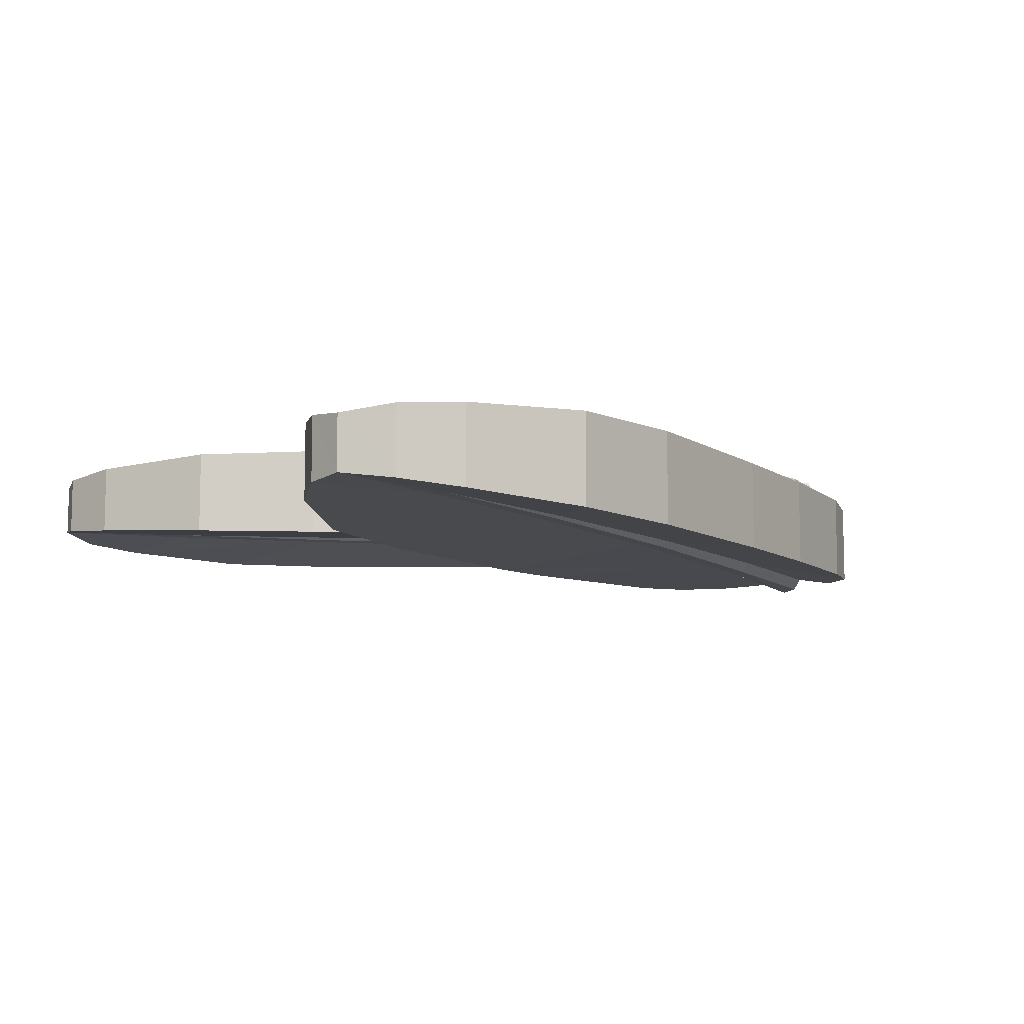
<metadata>
{"format":"obj","ext":"obj","renderer":"f3d","projection":"perspective","resolution":1024,"background":"white","views":[{"elev":-9.2,"azim":60.3,"up":"+Z"}]}
</metadata>
<code>
v 0.1082 0 0.0211
v 0.1957 -0.02955 0.02965
v 0.1957 -0.02955 -0.1134
v 0.1082 0 -0.11
v -0.1342 -0.2044 -0.1103
v -0.1238 -0.2616 -0.02397
v -0.1313 -0.222 -0.02565
v -0.1155 -0.3155 -0.1153
v -0.1238 -0.2616 -0.02397
v -0.1342 -0.2044 -0.1103
v -0.1238 -0.2616 -0.02397
v -0.1155 -0.3155 -0.1153
v -0.1211 -0.2828 -0.00915
v 0 -0.6351 0.0401
v 0.000425 -0.6351 -0.03935
v 0.04315 -0.7392 -0.1235
v 0.04315 -0.7392 0.03975
v -0.07345 0 -0.09135
v -0.1192 -0.0926 -0.0129
v -0.0691 0 -0.01535
v -0.1192 -0.0926 -0.1019
v -0.1192 -0.0926 -0.0129
v -0.07345 0 -0.09135
v 0.7436 -0.9899 0.0359
v 0.7436 -0.9899 -0.1197
v 0.6658 -0.7819 -0.1213
v 0.6658 -0.7819 0.0376
v 0.7528 -1.211 0.02485
v 0.7528 -1.211 -0.1086
v 0.7436 -0.9899 -0.1197
v 0.7436 -0.9899 0.0359
v 0.5068 -0.4881 -0.1192
v 0.5068 -0.4881 0.0355
v 0.6658 -0.7819 0.0376
v 0.6658 -0.7819 -0.1213
v 0.2725 -0.1096 -0.1168
v 0.2725 -0.1096 0.03305
v 0.3943 -0.296 0.0345
v 0.3943 -0.296 -0.1182
v 0.1957 -0.02955 0.02965
v 0.2725 -0.1096 0.03305
v 0.2725 -0.1096 -0.1168
v 0.1957 -0.02955 -0.1134
v 0.3943 -0.296 -0.1182
v 0.3943 -0.296 0.0345
v 0.5068 -0.4881 0.0355
v 0.5068 -0.4881 -0.1192
v 0.732 -1.32 0.0162
v 0.732 -1.32 -0.09995
v 0.7528 -1.211 -0.1086
v 0.7528 -1.211 0.02485
v 0.6699 -1.39 0.00445
v 0.6699 -1.389 -0.08825
v 0.732 -1.32 -0.09995
v 0.732 -1.32 0.0162
v 0.6699 -1.389 -0.08825
v 0.6699 -1.39 0.00445
v 0.6046 -1.403 0.0112
v 0.6046 -1.403 -0.09495
v 0.3187 -1.232 -0.1184
v 0.4981 -1.367 -0.1049
v 0.4981 -1.367 0.02115
v 0.3187 -1.232 0.03465
v 0.6046 -1.403 0.0112
v 0.4981 -1.367 0.02115
v 0.4981 -1.367 -0.1049
v 0.6046 -1.403 -0.09495
v -0.00085 -0.6351 -0.1224
v 0.04315 -0.7392 -0.1235
v 0.000425 -0.6351 -0.03935
v -0.1342 -0.2044 -0.1103
v -0.1313 -0.222 -0.02565
v -0.1342 -0.2044 -0.00835
v -0.1192 -0.0926 -0.1019
v -0.1342 -0.2044 -0.1103
v -0.1342 -0.2044 -0.00835
v -0.1192 -0.0926 -0.0129
v -0.1211 -0.2828 -0.00915
v -0.1155 -0.3155 -0.1153
v 0.000425 -0.6351 -0.03935
v 0.1966 -1.042 -0.1227
v 0.1966 -1.042 0.039
v 0.04315 -0.7392 0.03975
v 0.04315 -0.7392 -0.1235
v 0.3187 -1.232 -0.1184
v 0.3187 -1.232 0.03465
v 0.1966 -1.042 0.039
v 0.1966 -1.042 -0.1227
v 0.000425 -0.6351 -0.03935
v -0.1155 -0.3155 -0.1153
v -0.00085 -0.6351 -0.1224
v -0.1957 -0.02955 -0.02965
v -0.2725 -0.1096 -0.03305
v -0.2725 -0.1096 0.1168
v -0.1957 -0.02955 0.1134
v 0.1342 -0.2044 0.1103
v 0.1238 -0.2616 0.02397
v 0.1313 -0.222 0.02565
v 0.1155 -0.3155 0.1153
v 0.1238 -0.2616 0.02397
v 0.1342 -0.2044 0.1103
v 0.1155 -0.3155 0.1153
v 0.1211 -0.2828 0.00915
v 0.1238 -0.2616 0.02397
v 0.1192 -0.0926 0.1019
v 0.1192 -0.0926 0.0133
v 0.0691 0 0.01553
v -0.7528 -1.211 -0.02485
v -0.7528 -1.211 0.1086
v -0.7436 -0.9899 0.1197
v -0.7436 -0.9899 -0.0359
v -0.5068 -0.4881 0.1192
v -0.5068 -0.4881 -0.0355
v -0.6658 -0.7819 -0.0376
v -0.6658 -0.7819 0.1213
v -0.6658 -0.7819 0.1213
v -0.6658 -0.7819 -0.0376
v -0.7436 -0.9899 -0.0359
v -0.7436 -0.9899 0.1197
v -0.3943 -0.296 -0.0345
v -0.3943 -0.296 0.1182
v -0.2725 -0.1096 0.1168
v -0.2725 -0.1096 -0.03305
v -0.3943 -0.296 0.1182
v -0.3943 -0.296 -0.0345
v -0.5068 -0.4881 -0.0355
v -0.5068 -0.4881 0.1192
v -0.1957 -0.02955 0.1134
v -0.1082 0 0.11
v -0.1082 0 -0.0211
v -0.1957 -0.02955 -0.02965
v -0.732 -1.32 -0.0162
v -0.732 -1.32 0.09995
v -0.7528 -1.211 0.1086
v -0.7528 -1.211 -0.02485
v -0.6699 -1.39 -0.00445
v -0.6699 -1.389 0.08825
v -0.732 -1.32 0.09995
v -0.732 -1.32 -0.0162
v -0.6699 -1.389 0.08825
v -0.6699 -1.39 -0.00445
v -0.6046 -1.403 -0.0112
v -0.6046 -1.403 0.09495
v -0.6046 -1.403 -0.0112
v -0.4981 -1.367 -0.02115
v -0.4981 -1.367 0.1049
v -0.6046 -1.403 0.09495
v 0.00085 -0.6351 0.1224
v -0.04315 -0.7392 0.1235
v 0 -0.6351 0.0401
v -0.04315 -0.7392 0.1235
v -0.04315 -0.7392 -0.03975
v 0.000425 -0.6351 -0.03935
v 0 -0.6351 0.0401
v 0.1342 -0.2044 0.1103
v 0.1313 -0.222 0.02565
v 0.1342 -0.2044 0.00835
v 0.07345 0 0.09135
v 0.1192 -0.0926 0.1019
v 0.0691 0 0.01553
v 0.1192 -0.0926 0.1019
v 0.1342 -0.2044 0.1103
v 0.1342 -0.2044 0.00835
v 0.1192 -0.0926 0.0133
v 0.1155 -0.3155 0.1153
v 0.00085 -0.6351 0.1224
v 0 -0.6351 0.0401
v 0.1211 -0.2828 0.00915
v 0.1155 -0.3155 0.1153
v 0 -0.6351 0.0401
v -0.3187 -1.232 -0.03465
v -0.1966 -1.042 -0.039
v -0.1966 -1.042 0.1227
v -0.3187 -1.232 0.1184
v -0.1966 -1.042 0.1227
v -0.1966 -1.042 -0.039
v -0.04315 -0.7392 -0.03975
v -0.04315 -0.7392 0.1235
v -0.4981 -1.367 -0.02115
v -0.3187 -1.232 -0.03465
v -0.3187 -1.232 0.1184
v -0.4981 -1.367 0.1049
v 0.0625 0 0.09155
v -0.1144 -0.2728 0.0905
v 0.1192 -0.0926 0.1019
v 0.07345 0 0.09135
v 0.0625 0 0.09155
v 0.1192 -0.0926 0.1019
v 0.1192 -0.0926 0.1019
v -0.1144 -0.2728 0.0905
v 0.1155 -0.3155 0.1153
v 0.1342 -0.2044 0.1103
v 0.00955 0 0.11
v -0.1542 -0.2581 0.1075
v 0.04555 0 0.1135
v -0.1283 -0.2677 0.107
v 0.04555 0 0.1135
v -0.1542 -0.2581 0.1075
v 0.04555 0 0.1135
v -0.1283 -0.2677 0.107
v -0.1144 -0.2728 0.0905
v 0.0625 0 0.09155
v 0.04555 0 0.1135
v -0.1144 -0.2728 0.0905
v -0.0092 0 0.0918
v -0.1688 -0.2527 0.0916
v 0.00955 0 0.11
v -0.1542 -0.2581 0.1075
v 0.00955 0 0.11
v -0.1688 -0.2527 0.0916
v -0.1957 -0.02955 0.1134
v -0.2725 -0.1096 0.1168
v -0.1688 -0.2527 0.0916
v -0.1082 0 0.11
v -0.1957 -0.02955 0.1134
v -0.1688 -0.2527 0.0916
v -0.0092 0 0.0918
v -0.1082 0 0.11
v -0.1688 -0.2527 0.0916
v 0.00085 -0.6351 0.1224
v 0.1155 -0.3155 0.1153
v -0.1144 -0.2728 0.0905
v -0.1688 -0.2527 0.0916
v -0.2725 -0.1096 0.1168
v -0.3943 -0.296 0.1182
v 0.2725 -0.1096 0.03305
v 0.1342 -0.2044 0.00835
v 0.3943 -0.296 0.0345
v 0.1192 -0.0926 0.0133
v 0.1342 -0.2044 0.00835
v 0.2725 -0.1096 0.03305
v 0.2725 -0.1096 0.03305
v 0.1957 -0.02955 0.02965
v 0.1192 -0.0926 0.0133
v 0.1957 -0.02955 0.02965
v 0.1082 0 0.0211
v 0.0691 0 0.01553
v 0.1192 -0.0926 0.0133
v 0.5068 -0.4881 0.0355
v 0.3943 -0.296 0.0345
v 0.1342 -0.2044 0.00835
v 0.1211 -0.2828 0.00915
v 0 -0.6351 0.0401
v 0.04315 -0.7392 0.03975
v -0.2725 -0.1096 -0.03305
v -0.1342 -0.2044 -0.00835
v -0.3943 -0.296 -0.0345
v -0.1192 -0.0926 -0.0129
v -0.1342 -0.2044 -0.00835
v -0.2725 -0.1096 -0.03305
v -0.2725 -0.1096 -0.03305
v -0.1957 -0.02955 -0.02965
v -0.1192 -0.0926 -0.0129
v -0.1957 -0.02955 -0.02965
v -0.1082 0 -0.0211
v -0.0691 0 -0.01535
v -0.1192 -0.0926 -0.0129
v -0.5068 -0.4881 -0.0355
v -0.3943 -0.296 -0.0345
v -0.1342 -0.2044 -0.00835
v -0.1211 -0.2828 -0.00915
v 0.000425 -0.6351 -0.03935
v -0.04315 -0.7392 -0.03975
v -0.0625 0 -0.09155
v 0.1144 -0.2728 -0.0905
v -0.1192 -0.0926 -0.1019
v -0.07345 0 -0.09135
v -0.0625 0 -0.09155
v -0.1192 -0.0926 -0.1019
v -0.1192 -0.0926 -0.1019
v 0.1144 -0.2728 -0.0905
v -0.1155 -0.3155 -0.1153
v -0.1342 -0.2044 -0.1103
v -0.00955 0 -0.11
v 0.1542 -0.2581 -0.1075
v -0.04555 0 -0.1135
v 0.1283 -0.2677 -0.107
v -0.04555 0 -0.1135
v 0.1542 -0.2581 -0.1075
v -0.04555 0 -0.1135
v 0.1283 -0.2677 -0.107
v 0.1144 -0.2728 -0.0905
v -0.0625 0 -0.09155
v -0.04555 0 -0.1135
v 0.1144 -0.2728 -0.0905
v 0.0092 0 -0.0918
v 0.1688 -0.2527 -0.0916
v -0.00955 0 -0.11
v 0.1542 -0.2581 -0.1075
v -0.00955 0 -0.11
v 0.1688 -0.2527 -0.0916
v 0.1957 -0.02955 -0.1134
v 0.2725 -0.1096 -0.1168
v 0.1688 -0.2527 -0.0916
v 0.1082 0 -0.11
v 0.1957 -0.02955 -0.1134
v 0.1688 -0.2527 -0.0916
v 0.0092 0 -0.0918
v 0.1082 0 -0.11
v 0.1688 -0.2527 -0.0916
v -0.00085 -0.6351 -0.1224
v -0.1155 -0.3155 -0.1153
v 0.1144 -0.2728 -0.0905
v 0.1688 -0.2527 -0.0916
v 0.2725 -0.1096 -0.1168
v 0.3943 -0.296 -0.1182
v -0.1342 -0.2044 -0.00835
v -0.3427 -0.5683 -0.0082
v -0.5068 -0.4881 -0.0355
v -0.1966 -1.042 -0.039
v -0.2936 -0.5831 -0.0073
v -0.1211 -0.2828 -0.00915
v -0.04315 -0.7392 -0.03975
v -0.3312 -0.5718 -0.0181
v -0.1313 -0.222 -0.02565
v -0.1238 -0.2616 -0.02397
v -0.3047 -0.5798 -0.0176
v -0.3312 -0.5718 -0.0181
v -0.1238 -0.2616 -0.02397
v -0.1211 -0.2828 -0.00915
v -0.2936 -0.5831 -0.0073
v -0.3047 -0.5798 -0.0176
v -0.1238 -0.2616 -0.02397
v -0.1211 -0.2828 -0.00915
v -0.3047 -0.5798 -0.0176
v -0.3312 -0.5718 -0.0181
v -0.3427 -0.5683 -0.0082
v -0.1313 -0.222 -0.02565
v -0.1342 -0.2044 -0.00835
v -0.1313 -0.222 -0.02565
v -0.3427 -0.5683 -0.0082
v -0.7528 -1.211 -0.02485
v -0.7436 -0.9899 -0.0359
v -0.495 -0.8943 -0.00765
v -0.601 -1.162 -0.0068
v -0.6658 -0.7819 -0.0376
v -0.495 -0.8943 -0.00765
v -0.7436 -0.9899 -0.0359
v -0.3427 -0.5683 -0.0082
v -0.495 -0.8943 -0.00765
v -0.6658 -0.7819 -0.0376
v -0.5068 -0.4881 -0.0355
v -0.7528 -1.211 -0.02485
v -0.601 -1.162 -0.0068
v -0.6699 -1.39 -0.00445
v -0.732 -1.32 -0.0162
v -0.2936 -0.5831 -0.0073
v -0.1966 -1.042 -0.039
v -0.3187 -1.232 -0.03465
v -0.4556 -0.9036 -0.007
v -0.4556 -0.9036 -0.007
v -0.3187 -1.232 -0.03465
v -0.4981 -1.367 -0.02115
v -0.5727 -1.167 -0.00635
v -0.6046 -1.403 -0.0112
v -0.5727 -1.167 -0.00635
v -0.4981 -1.367 -0.02115
v -0.6699 -1.39 -0.00445
v -0.5727 -1.167 -0.00635
v -0.6046 -1.403 -0.0112
v -0.5727 -1.167 -0.00635
v -0.6699 -1.39 -0.00445
v -0.601 -1.162 -0.0068
v -0.4887 -0.8958 -0.0118
v -0.3312 -0.5718 -0.0181
v -0.3047 -0.5798 -0.0176
v -0.4617 -0.9022 -0.01135
v -0.4887 -0.8958 -0.0118
v -0.495 -0.8943 -0.00765
v -0.3312 -0.5718 -0.0181
v -0.3427 -0.5683 -0.0082
v -0.3312 -0.5718 -0.0181
v -0.495 -0.8943 -0.00765
v -0.4556 -0.9036 -0.007
v -0.4617 -0.9022 -0.01135
v -0.3047 -0.5798 -0.0176
v -0.2936 -0.5831 -0.0073
v -0.4556 -0.9036 -0.007
v -0.3047 -0.5798 -0.0176
v -0.601 -1.162 -0.0068
v -0.4887 -0.8958 -0.0118
v -0.4617 -0.9022 -0.01135
v -0.5727 -1.167 -0.00635
v -0.495 -0.8943 -0.00765
v -0.4887 -0.8958 -0.0118
v -0.601 -1.162 -0.0068
v -0.4556 -0.9036 -0.007
v -0.5727 -1.167 -0.00635
v -0.4617 -0.9022 -0.01135
v 0.04315 -0.7392 -0.1235
v -0.00085 -0.6351 -0.1224
v 0.1144 -0.2728 -0.0905
v 0.2936 -0.5831 -0.09035
v 0.1283 -0.2677 -0.107
v 0.1542 -0.2581 -0.1075
v 0.3312 -0.5718 -0.1012
v 0.3047 -0.5798 -0.1007
v 0.1144 -0.2728 -0.0905
v 0.1283 -0.2677 -0.107
v 0.2936 -0.5831 -0.09035
v 0.3047 -0.5798 -0.1007
v 0.2936 -0.5831 -0.09035
v 0.1283 -0.2677 -0.107
v 0.3312 -0.5718 -0.1012
v 0.1542 -0.2581 -0.1075
v 0.3427 -0.5683 -0.0913
v 0.1688 -0.2527 -0.0916
v 0.3427 -0.5683 -0.0913
v 0.1542 -0.2581 -0.1075
v 0.3943 -0.296 -0.1182
v 0.5068 -0.4881 -0.1192
v 0.3427 -0.5683 -0.0913
v 0.1688 -0.2527 -0.0916
v 0.04315 -0.7392 -0.1235
v 0.2936 -0.5831 -0.09035
v 0.4556 -0.9036 -0.09005
v 0.1966 -1.042 -0.1227
v 0.1966 -1.042 -0.1227
v 0.4556 -0.9036 -0.09005
v 0.5727 -1.167 -0.08945
v 0.3187 -1.232 -0.1184
v 0.3187 -1.232 -0.1184
v 0.5727 -1.167 -0.08945
v 0.6046 -1.403 -0.09495
v 0.4981 -1.367 -0.1049
v 0.6699 -1.389 -0.08825
v 0.6046 -1.403 -0.09495
v 0.5727 -1.167 -0.08945
v 0.5727 -1.167 -0.08945
v 0.601 -1.162 -0.0899
v 0.6699 -1.389 -0.08825
v 0.7436 -0.9899 -0.1197
v 0.601 -1.162 -0.0899
v 0.495 -0.8943 -0.09075
v 0.6658 -0.7819 -0.1213
v 0.6658 -0.7819 -0.1213
v 0.495 -0.8943 -0.09075
v 0.3427 -0.5683 -0.0913
v 0.5068 -0.4881 -0.1192
v 0.7436 -0.9899 -0.1197
v 0.7528 -1.211 -0.1086
v 0.732 -1.32 -0.09995
v 0.601 -1.162 -0.0899
v 0.6699 -1.389 -0.08825
v 0.601 -1.162 -0.0899
v 0.732 -1.32 -0.09995
v 0.3047 -0.5798 -0.1007
v 0.3312 -0.5718 -0.1012
v 0.4887 -0.8958 -0.09485
v 0.4617 -0.9022 -0.09445
v 0.4887 -0.8958 -0.09485
v 0.3312 -0.5718 -0.1012
v 0.495 -0.8943 -0.09075
v 0.3427 -0.5683 -0.0913
v 0.495 -0.8943 -0.09075
v 0.3312 -0.5718 -0.1012
v 0.3047 -0.5798 -0.1007
v 0.4617 -0.9022 -0.09445
v 0.4556 -0.9036 -0.09005
v 0.2936 -0.5831 -0.09035
v 0.3047 -0.5798 -0.1007
v 0.4556 -0.9036 -0.09005
v 0.4617 -0.9022 -0.09445
v 0.4887 -0.8958 -0.09485
v 0.601 -1.162 -0.0899
v 0.5727 -1.167 -0.08945
v 0.495 -0.8943 -0.09075
v 0.601 -1.162 -0.0899
v 0.4887 -0.8958 -0.09485
v 0.4556 -0.9036 -0.09005
v 0.4617 -0.9022 -0.09445
v 0.5727 -1.167 -0.08945
v 0.1342 -0.2044 0.00835
v 0.3427 -0.5683 0.0082
v 0.5068 -0.4881 0.0355
v 0.1966 -1.042 0.039
v 0.2936 -0.5831 0.0073
v 0.1211 -0.2828 0.00915
v 0.04315 -0.7392 0.03975
v 0.3312 -0.5718 0.0181
v 0.1313 -0.222 0.02565
v 0.1238 -0.2616 0.02397
v 0.3047 -0.5798 0.0176
v 0.3312 -0.5718 0.0181
v 0.1238 -0.2616 0.02397
v 0.1211 -0.2828 0.00915
v 0.2936 -0.5831 0.0073
v 0.3047 -0.5798 0.0176
v 0.1238 -0.2616 0.02397
v 0.1211 -0.2828 0.00915
v 0.3047 -0.5798 0.0176
v 0.3312 -0.5718 0.0181
v 0.3427 -0.5683 0.0082
v 0.1313 -0.222 0.02565
v 0.1342 -0.2044 0.00835
v 0.1313 -0.222 0.02565
v 0.3427 -0.5683 0.0082
v 0.7528 -1.211 0.02485
v 0.7436 -0.9899 0.0359
v 0.495 -0.8943 0.00765
v 0.601 -1.162 0.0068
v 0.6658 -0.7819 0.0376
v 0.495 -0.8943 0.00765
v 0.7436 -0.9899 0.0359
v 0.3427 -0.5683 0.0082
v 0.495 -0.8943 0.00765
v 0.6658 -0.7819 0.0376
v 0.5068 -0.4881 0.0355
v 0.7528 -1.211 0.02485
v 0.601 -1.162 0.0068
v 0.6699 -1.39 0.00445
v 0.732 -1.32 0.0162
v 0.2936 -0.5831 0.0073
v 0.1966 -1.042 0.039
v 0.3187 -1.232 0.03465
v 0.4556 -0.9036 0.007
v 0.4556 -0.9036 0.007
v 0.3187 -1.232 0.03465
v 0.4981 -1.367 0.02115
v 0.5727 -1.167 0.00635
v 0.6046 -1.403 0.0112
v 0.5727 -1.167 0.00635
v 0.4981 -1.367 0.02115
v 0.6699 -1.39 0.00445
v 0.5727 -1.167 0.00635
v 0.6046 -1.403 0.0112
v 0.5727 -1.167 0.00635
v 0.6699 -1.39 0.00445
v 0.601 -1.162 0.0068
v 0.4887 -0.8958 0.0118
v 0.3312 -0.5718 0.0181
v 0.3047 -0.5798 0.0176
v 0.4617 -0.9022 0.01135
v 0.4887 -0.8958 0.0118
v 0.495 -0.8943 0.00765
v 0.3312 -0.5718 0.0181
v 0.3427 -0.5683 0.0082
v 0.3312 -0.5718 0.0181
v 0.495 -0.8943 0.00765
v 0.4556 -0.9036 0.007
v 0.4617 -0.9022 0.01135
v 0.3047 -0.5798 0.0176
v 0.2936 -0.5831 0.0073
v 0.4556 -0.9036 0.007
v 0.3047 -0.5798 0.0176
v 0.601 -1.162 0.0068
v 0.4887 -0.8958 0.0118
v 0.4617 -0.9022 0.01135
v 0.5727 -1.167 0.00635
v 0.495 -0.8943 0.00765
v 0.4887 -0.8958 0.0118
v 0.601 -1.162 0.0068
v 0.4556 -0.9036 0.007
v 0.5727 -1.167 0.00635
v 0.4617 -0.9022 0.01135
v -0.04315 -0.7392 0.1235
v 0.00085 -0.6351 0.1224
v -0.1144 -0.2728 0.0905
v -0.2936 -0.5831 0.09035
v -0.1283 -0.2677 0.107
v -0.1542 -0.2581 0.1075
v -0.3312 -0.5718 0.1012
v -0.3047 -0.5798 0.1007
v -0.1144 -0.2728 0.0905
v -0.1283 -0.2677 0.107
v -0.2936 -0.5831 0.09035
v -0.3047 -0.5798 0.1007
v -0.2936 -0.5831 0.09035
v -0.1283 -0.2677 0.107
v -0.3312 -0.5718 0.1012
v -0.1542 -0.2581 0.1075
v -0.3427 -0.5683 0.0913
v -0.1688 -0.2527 0.0916
v -0.3427 -0.5683 0.0913
v -0.1542 -0.2581 0.1075
v -0.3943 -0.296 0.1182
v -0.5068 -0.4881 0.1192
v -0.3427 -0.5683 0.0913
v -0.1688 -0.2527 0.0916
v -0.04315 -0.7392 0.1235
v -0.2936 -0.5831 0.09035
v -0.4556 -0.9036 0.09005
v -0.1966 -1.042 0.1227
v -0.1966 -1.042 0.1227
v -0.4556 -0.9036 0.09005
v -0.5727 -1.167 0.08945
v -0.3187 -1.232 0.1184
v -0.3187 -1.232 0.1184
v -0.5727 -1.167 0.08945
v -0.6046 -1.403 0.09495
v -0.4981 -1.367 0.1049
v -0.6699 -1.389 0.08825
v -0.6046 -1.403 0.09495
v -0.5727 -1.167 0.08945
v -0.5727 -1.167 0.08945
v -0.601 -1.162 0.0899
v -0.6699 -1.389 0.08825
v -0.7436 -0.9899 0.1197
v -0.601 -1.162 0.0899
v -0.495 -0.8943 0.09075
v -0.6658 -0.7819 0.1213
v -0.6658 -0.7819 0.1213
v -0.495 -0.8943 0.09075
v -0.3427 -0.5683 0.0913
v -0.5068 -0.4881 0.1192
v -0.7436 -0.9899 0.1197
v -0.7528 -1.211 0.1086
v -0.732 -1.32 0.09995
v -0.601 -1.162 0.0899
v -0.6699 -1.389 0.08825
v -0.601 -1.162 0.0899
v -0.732 -1.32 0.09995
v -0.3047 -0.5798 0.1007
v -0.3312 -0.5718 0.1012
v -0.4887 -0.8958 0.09485
v -0.4617 -0.9022 0.09445
v -0.4887 -0.8958 0.09485
v -0.3312 -0.5718 0.1012
v -0.495 -0.8943 0.09075
v -0.3427 -0.5683 0.0913
v -0.495 -0.8943 0.09075
v -0.3312 -0.5718 0.1012
v -0.3047 -0.5798 0.1007
v -0.4617 -0.9022 0.09445
v -0.4556 -0.9036 0.09005
v -0.2936 -0.5831 0.09035
v -0.3047 -0.5798 0.1007
v -0.4556 -0.9036 0.09005
v -0.4617 -0.9022 0.09445
v -0.4887 -0.8958 0.09485
v -0.601 -1.162 0.0899
v -0.5727 -1.167 0.08945
v -0.495 -0.8943 0.09075
v -0.601 -1.162 0.0899
v -0.4887 -0.8958 0.09485
v -0.4556 -0.9036 0.09005
v -0.4617 -0.9022 0.09445
v -0.5727 -1.167 0.08945
g mesh6966658
f 1 2 3
f 3 4 1
f 5 6 7
f 8 9 10
f 11 12 13
f 14 15 16
f 16 17 14
f 18 19 20
f 21 22 23
f 24 25 26
f 26 27 24
f 28 29 30
f 30 31 28
f 32 33 34
f 34 35 32
f 36 37 38
f 38 39 36
f 40 41 42
f 42 43 40
f 44 45 46
f 46 47 44
f 48 49 50
f 50 51 48
f 52 53 54
f 54 55 52
f 56 57 58
f 58 59 56
f 60 61 62
f 62 63 60
f 64 65 66
f 66 67 64
f 68 69 70
f 71 72 73
f 74 75 76
f 76 77 74
f 78 79 80
f 81 82 83
f 83 84 81
f 85 86 87
f 87 88 85
f 89 90 91
f 92 93 94
f 94 95 92
f 96 97 98
f 99 100 101
f 102 103 104
f 105 106 107
f 108 109 110
f 110 111 108
f 112 113 114
f 114 115 112
f 116 117 118
f 118 119 116
f 120 121 122
f 122 123 120
f 124 125 126
f 126 127 124
f 128 129 130
f 130 131 128
f 132 133 134
f 134 135 132
f 136 137 138
f 138 139 136
f 140 141 142
f 142 143 140
f 144 145 146
f 146 147 144
f 148 149 150
f 151 152 153
f 153 154 151
f 155 156 157
f 158 159 160
f 161 162 163
f 163 164 161
f 165 166 167
f 168 169 170
f 171 172 173
f 173 174 171
f 175 176 177
f 177 178 175
f 179 180 181
f 181 182 179
f 183 184 185
f 186 187 188
f 189 190 191
f 191 192 189
f 193 194 195
f 196 197 198
f 199 200 201
f 202 203 204
f 205 206 207
f 208 209 210
f 211 212 213
f 214 215 216
f 217 218 219
f 220 221 222
f 223 224 225
f 226 227 228
f 229 230 231
f 232 233 234
f 235 236 237
f 237 238 235
f 239 240 241
f 242 243 244
f 245 246 247
f 248 249 250
f 251 252 253
f 254 255 256
f 256 257 254
f 258 259 260
f 261 262 263
f 264 265 266
f 267 268 269
f 270 271 272
f 272 273 270
f 274 275 276
f 277 278 279
f 280 281 282
f 283 284 285
f 286 287 288
f 289 290 291
f 292 293 294
f 295 296 297
f 298 299 300
f 301 302 303
f 304 305 306
g mesh6966660
f 307 308 309
f 310 311 312
f 312 313 310
f 314 315 316
f 317 318 319
f 320 321 322
f 323 324 325
f 326 327 328
f 329 330 331
f 332 333 334
f 334 335 332
f 336 337 338
f 339 340 341
f 341 342 339
f 343 344 345
f 345 346 343
f 347 348 349
f 349 350 347
f 351 352 353
f 353 354 351
f 355 356 357
f 358 359 360
f 361 362 363
f 364 365 366
f 366 367 364
f 368 369 370
f 371 372 373
f 374 375 376
f 377 378 379
f 380 381 382
f 382 383 380
f 384 385 386
f 387 388 389
f 390 391 392
f 392 393 390
f 394 395 396
f 396 397 394
f 398 399 400
f 401 402 403
f 404 405 406
f 407 408 409
f 410 411 412
f 412 413 410
f 414 415 416
f 416 417 414
f 418 419 420
f 420 421 418
f 422 423 424
f 424 425 422
f 426 427 428
f 429 430 431
f 432 433 434
f 434 435 432
f 436 437 438
f 438 439 436
f 440 441 442
f 442 443 440
f 444 445 446
f 447 448 449
f 449 450 447
f 451 452 453
f 454 455 456
f 457 458 459
f 460 461 462
f 463 464 465
f 465 466 463
f 467 468 469
f 470 471 472
g mesh6966662
f 473 474 475
f 476 477 478
f 478 479 476
f 480 481 482
f 483 484 485
f 486 487 488
f 489 490 491
f 492 493 494
f 495 496 497
f 498 499 500
f 500 501 498
f 502 503 504
f 505 506 507
f 507 508 505
f 509 510 511
f 511 512 509
f 513 514 515
f 515 516 513
f 517 518 519
f 519 520 517
f 521 522 523
f 524 525 526
f 527 528 529
f 530 531 532
f 532 533 530
f 534 535 536
f 537 538 539
f 540 541 542
f 543 544 545
f 546 547 548
f 548 549 546
f 550 551 552
f 553 554 555
f 556 557 558
f 558 559 556
f 560 561 562
f 562 563 560
f 564 565 566
f 567 568 569
f 570 571 572
f 573 574 575
f 576 577 578
f 578 579 576
f 580 581 582
f 582 583 580
f 584 585 586
f 586 587 584
f 588 589 590
f 590 591 588
f 592 593 594
f 595 596 597
f 598 599 600
f 600 601 598
f 602 603 604
f 604 605 602
f 606 607 608
f 608 609 606
f 610 611 612
f 613 614 615
f 615 616 613
f 617 618 619
f 620 621 622
f 623 624 625
f 626 627 628
f 629 630 631
f 631 632 629
f 633 634 635
f 636 637 638

</code>
